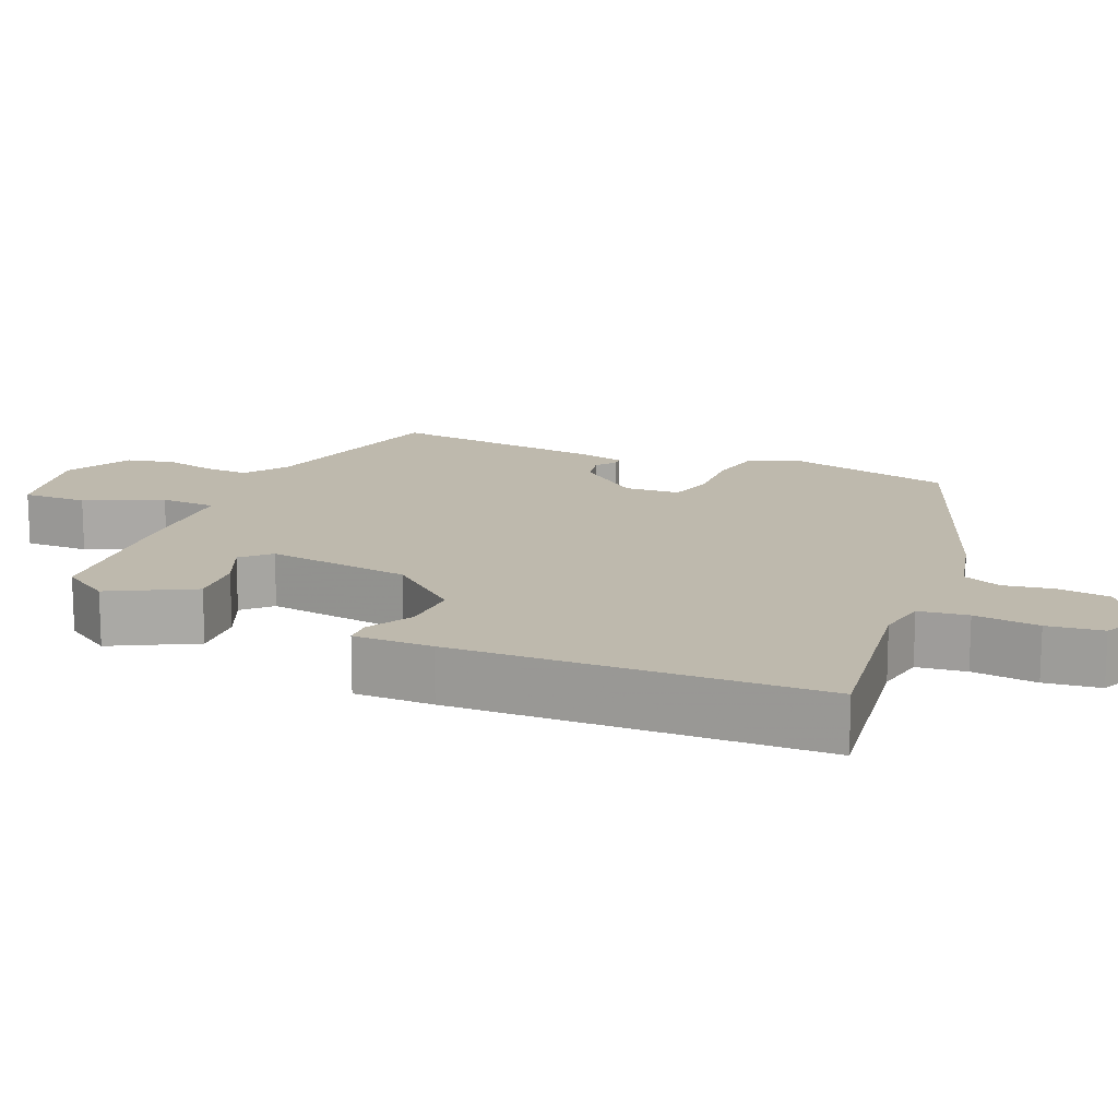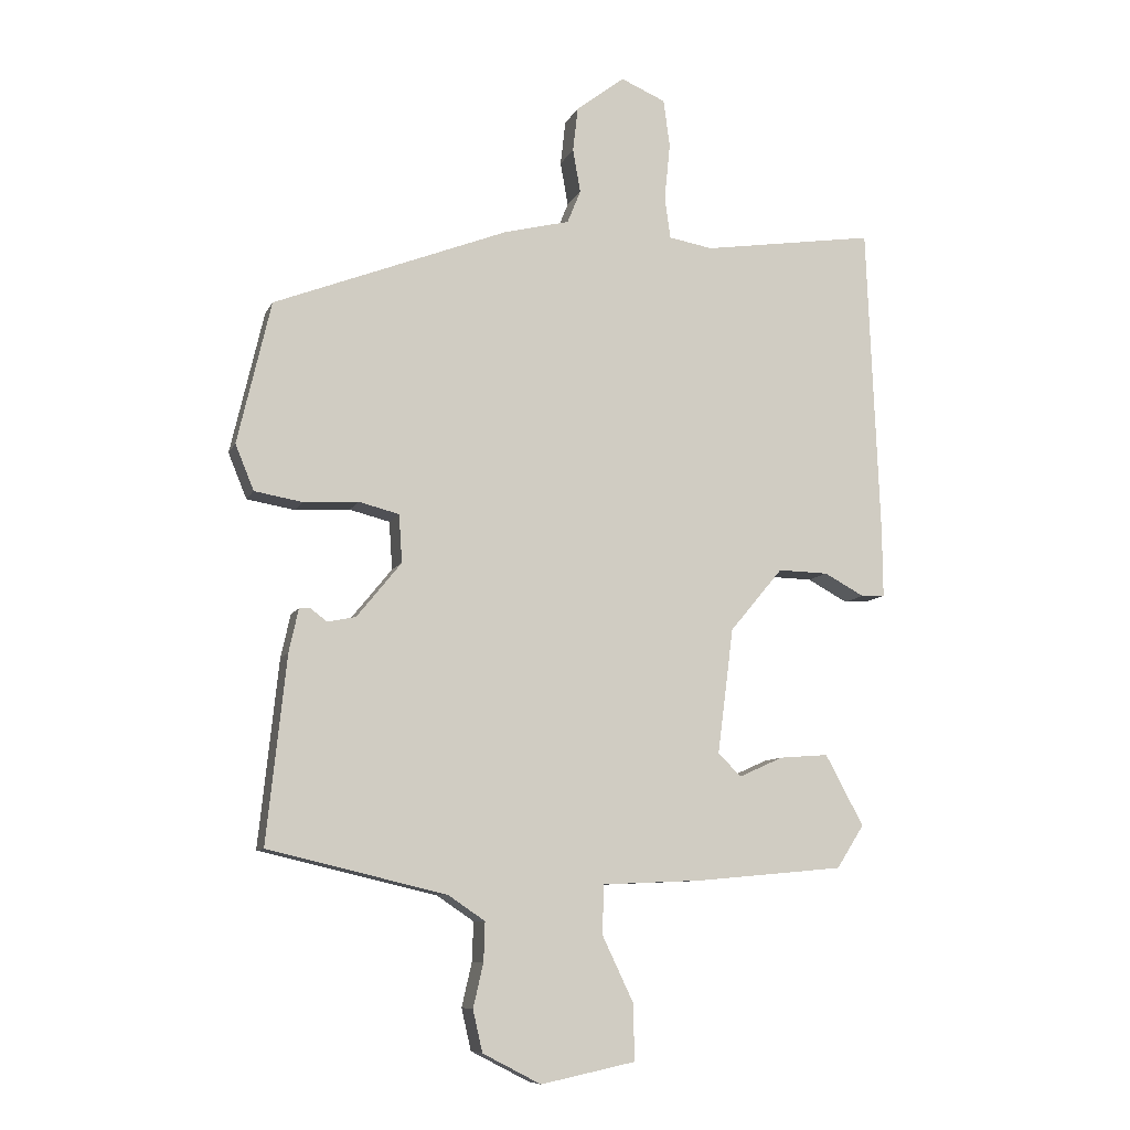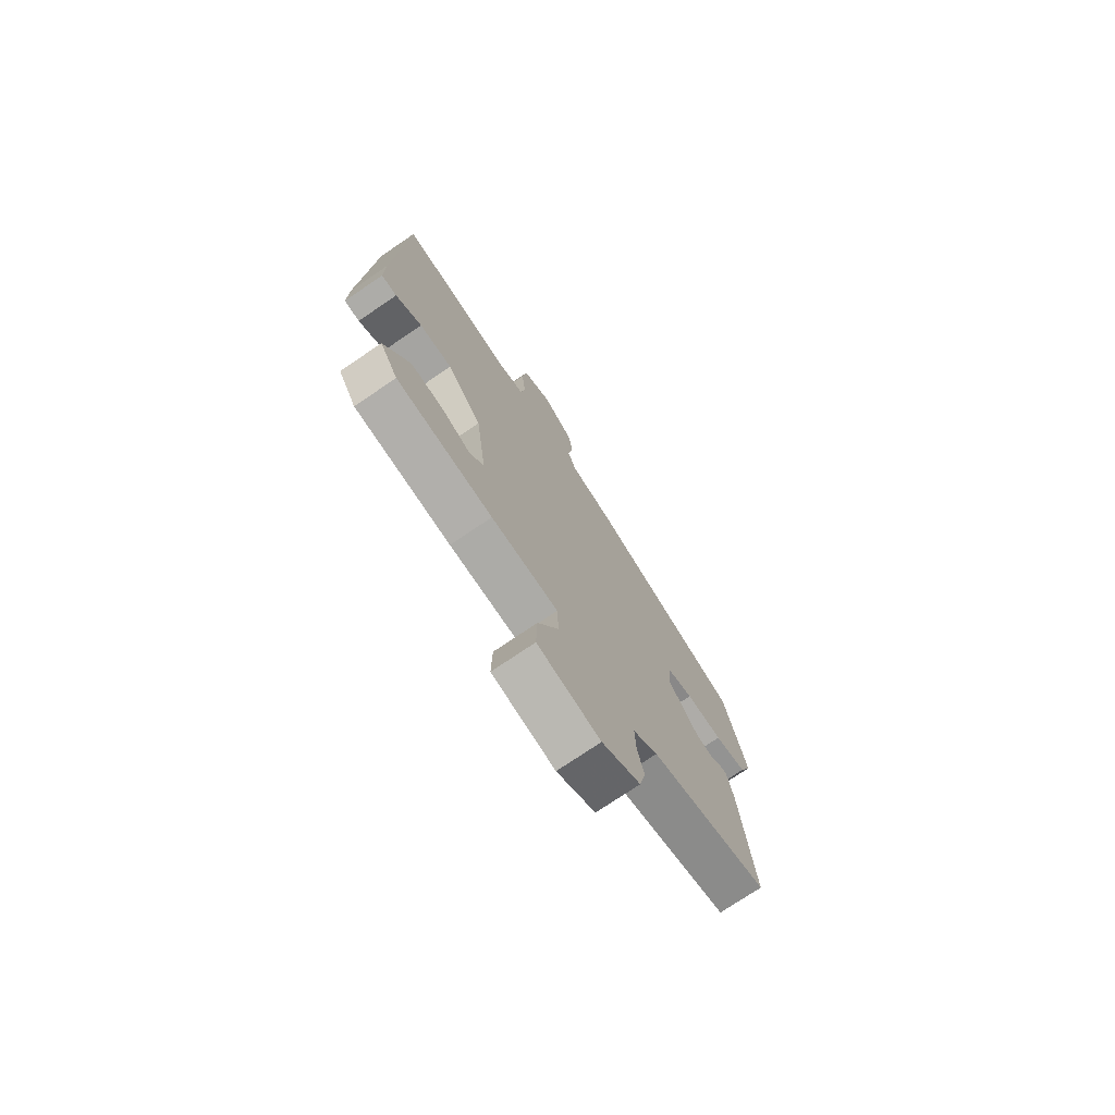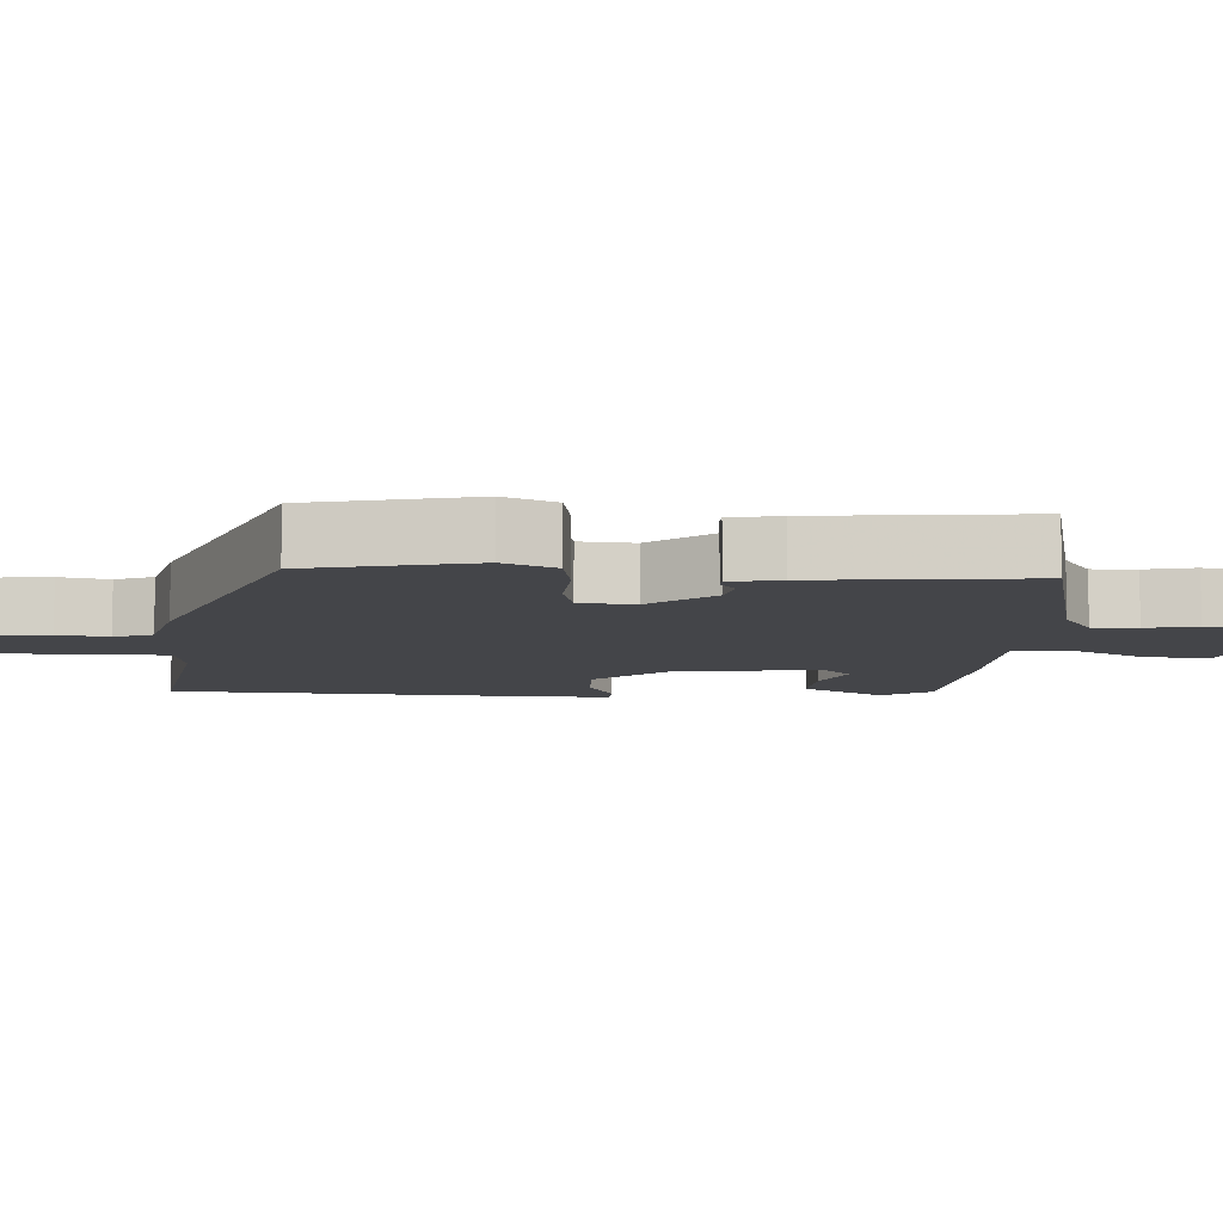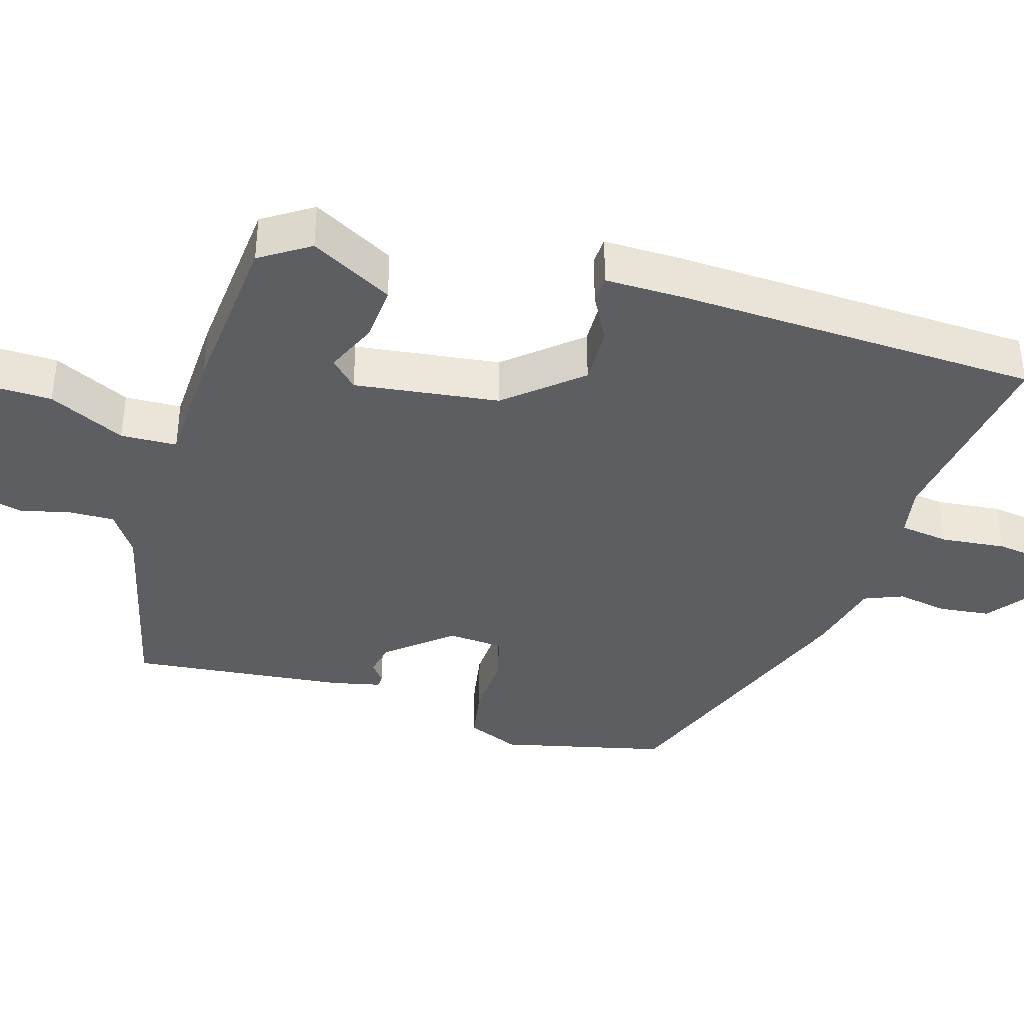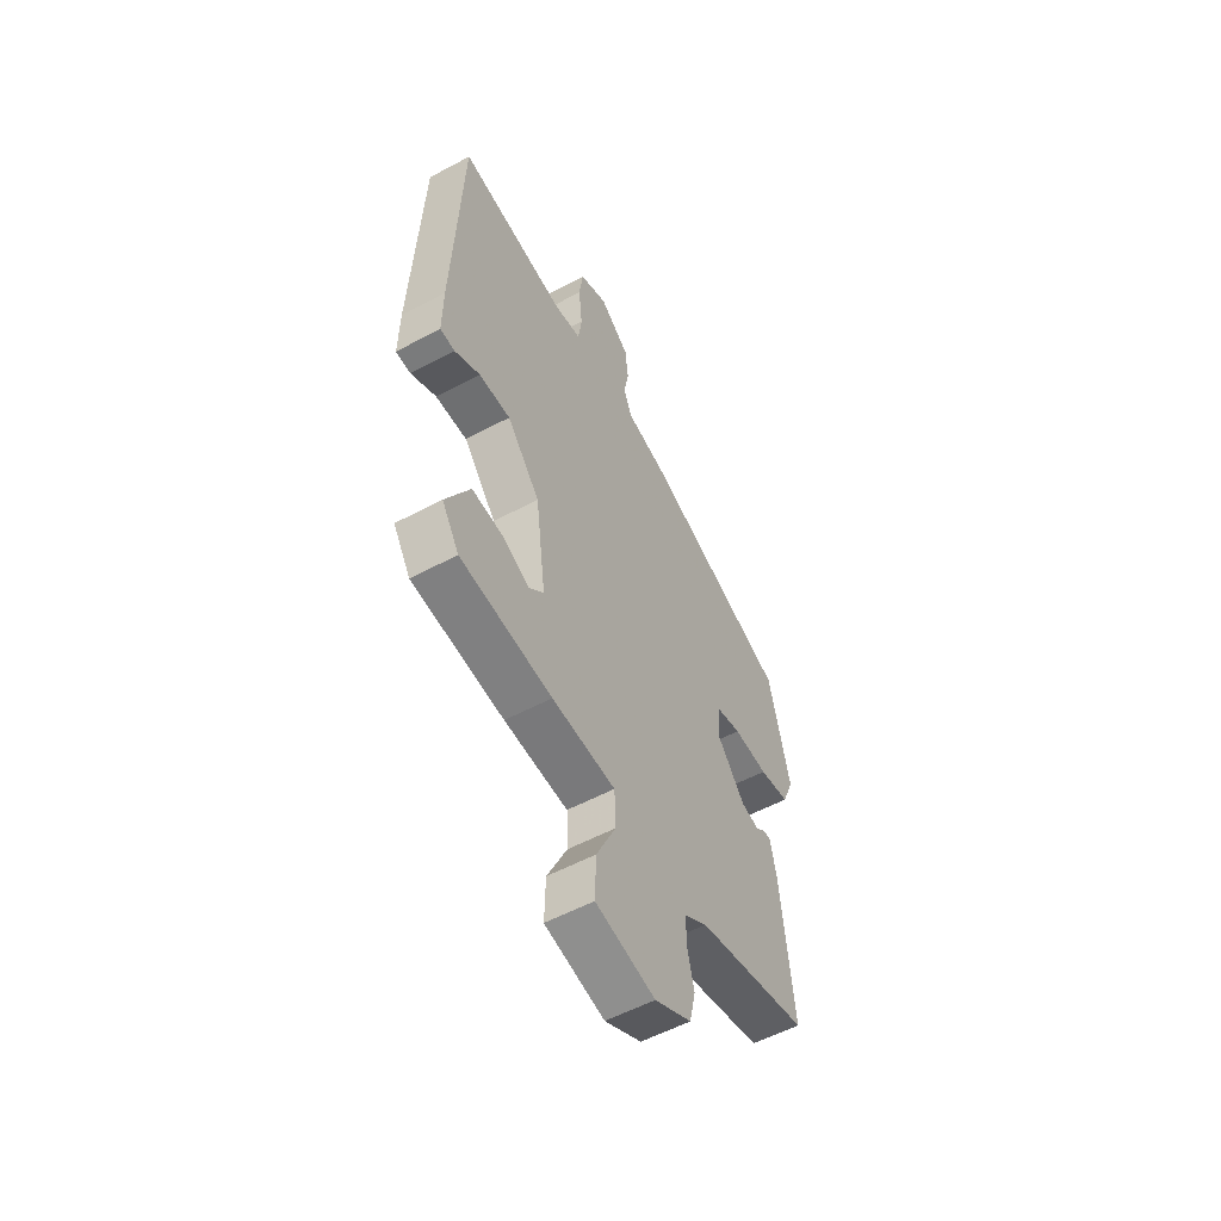
<metadata>
{"format":"obj","ext":"obj","renderer":"f3d","projection":"perspective","resolution":1024,"background":"white","views":[{"elev":15.1,"azim":-66.4,"up":"+Y"},{"elev":-8.9,"azim":163.4,"up":"+Z"},{"elev":-74.4,"azim":-55.8,"up":"+Z"},{"elev":-9.1,"azim":86.1,"up":"+Y"},{"elev":-38.9,"azim":-106.5,"up":"+Y"},{"elev":-55.8,"azim":-60.7,"up":"+Z"}]}
</metadata>
<code>
v -0.497 0.07 0.56
v -0.226 0.07 0.519
v -0.157 0.07 0.531
v -0.148 0.07 0.597
v -0.157 0.07 0.685
v -0.147 0.07 0.76
v -0.077 0.07 0.79
v -0.001 0.07 0.732
v 0.007 0.07 0.662
v -0.005 0.07 0.594
v 0.016 0.07 0.542
v 0.119 0.07 0.516
v 0.486 0.07 0.373
v 0.538 0.07 0.15
v 0.509 0.07 0.079
v 0.434 0.07 0.066
v 0.348 0.07 0.071
v 0.285 0.07 0.055
v 0.28 0.07 -0.02
v 0.35 0.07 -0.106
v 0.394 0.07 -0.115
v 0.42 0.07 -0.095
v 0.437 0.07 -0.096
v 0.452 0.07 -0.164
v 0.483 0.07 -0.455
v 0.204 0.07 -0.521
v 0.146 0.07 -0.56
v 0.148 0.07 -0.621
v 0.164 0.07 -0.69
v 0.149 0.07 -0.755
v 0.058 0.07 -0.802
v -0.09 0.07 -0.771
v -0.088 0.07 -0.683
v -0.039 0.07 -0.58
v -0.042 0.07 -0.504
v -0.201 0.07 -0.497
v -0.43 0.07 -0.476
v -0.473 0.07 -0.409
v -0.413 0.07 -0.298
v -0.336 0.07 -0.304
v -0.267 0.07 -0.335
v -0.231 0.07 -0.299
v -0.256 0.07 -0.103
v -0.339 0.07 -0.004
v -0.418 0.07 -0.006
v -0.481 0.07 -0.04
v -0.518 0.07 -0.038
v -0.517 0.07 0.069
v -0.497 0 0.56
v -0.226 0 0.519
v -0.157 0 0.531
v -0.148 0 0.597
v -0.157 0 0.685
v -0.147 0 0.76
v -0.077 0 0.79
v -0.001 0 0.732
v 0.007 0 0.662
v -0.005 0 0.594
v 0.016 0 0.542
v 0.119 0 0.516
v 0.486 0 0.373
v 0.538 0 0.15
v 0.509 0 0.079
v 0.434 0 0.066
v 0.348 0 0.071
v 0.285 0 0.055
v 0.28 0 -0.02
v 0.35 0 -0.106
v 0.394 0 -0.115
v 0.42 0 -0.095
v 0.437 0 -0.096
v 0.452 0 -0.164
v 0.483 0 -0.455
v 0.204 0 -0.521
v 0.146 0 -0.56
v 0.148 0 -0.621
v 0.164 0 -0.69
v 0.149 0 -0.755
v 0.058 0 -0.802
v -0.09 0 -0.771
v -0.088 0 -0.683
v -0.039 0 -0.58
v -0.042 0 -0.504
v -0.201 0 -0.497
v -0.43 0 -0.476
v -0.473 0 -0.409
v -0.413 0 -0.298
v -0.336 0 -0.304
v -0.267 0 -0.335
v -0.231 0 -0.299
v -0.256 0 -0.103
v -0.339 0 -0.004
v -0.418 0 -0.006
v -0.481 0 -0.04
v -0.518 0 -0.038
v -0.517 0 0.069
f 45 46 47 48
f 44 45 48 1
f 43 44 1 2
f 42 43 2 3
f 38 39 40 41
f 36 37 38 41
f 35 36 41 42
f 31 32 33 34
f 31 34 35
f 28 29 30 31
f 27 28 31 35
f 26 27 35 42
f 21 22 23 24
f 20 21 24 25
f 19 20 25 26
f 14 15 16 17
f 14 17 18
f 11 12 13 14
f 11 14 18
f 7 8 9 10
f 5 6 7 10
f 4 5 10 11
f 18 19 26 42
f 11 18 42
f 3 4 11 42
f 96 95 94 93
f 49 96 93 92
f 50 49 92 91
f 51 50 91 90
f 89 88 87 86
f 89 86 85 84
f 90 89 84 83
f 82 81 80 79
f 83 82 79
f 79 78 77 76
f 83 79 76 75
f 90 83 75 74
f 72 71 70 69
f 73 72 69 68
f 74 73 68 67
f 65 64 63 62
f 66 65 62
f 62 61 60 59
f 66 62 59
f 58 57 56 55
f 58 55 54 53
f 59 58 53 52
f 90 74 67 66
f 90 66 59
f 90 59 52 51
f 1 49 50 2
f 2 50 51 3
f 3 51 52 4
f 4 52 53 5
f 5 53 54 6
f 6 54 55 7
f 7 55 56 8
f 8 56 57 9
f 9 57 58 10
f 10 58 59 11
f 11 59 60 12
f 12 60 61 13
f 13 61 62 14
f 14 62 63 15
f 15 63 64 16
f 16 64 65 17
f 17 65 66 18
f 18 66 67 19
f 19 67 68 20
f 20 68 69 21
f 21 69 70 22
f 22 70 71 23
f 23 71 72 24
f 24 72 73 25
f 25 73 74 26
f 26 74 75 27
f 27 75 76 28
f 28 76 77 29
f 29 77 78 30
f 30 78 79 31
f 31 79 80 32
f 32 80 81 33
f 33 81 82 34
f 34 82 83 35
f 35 83 84 36
f 36 84 85 37
f 37 85 86 38
f 38 86 87 39
f 39 87 88 40
f 40 88 89 41
f 41 89 90 42
f 42 90 91 43
f 43 91 92 44
f 44 92 93 45
f 45 93 94 46
f 46 94 95 47
f 47 95 96 48
f 48 96 49 1

</code>
